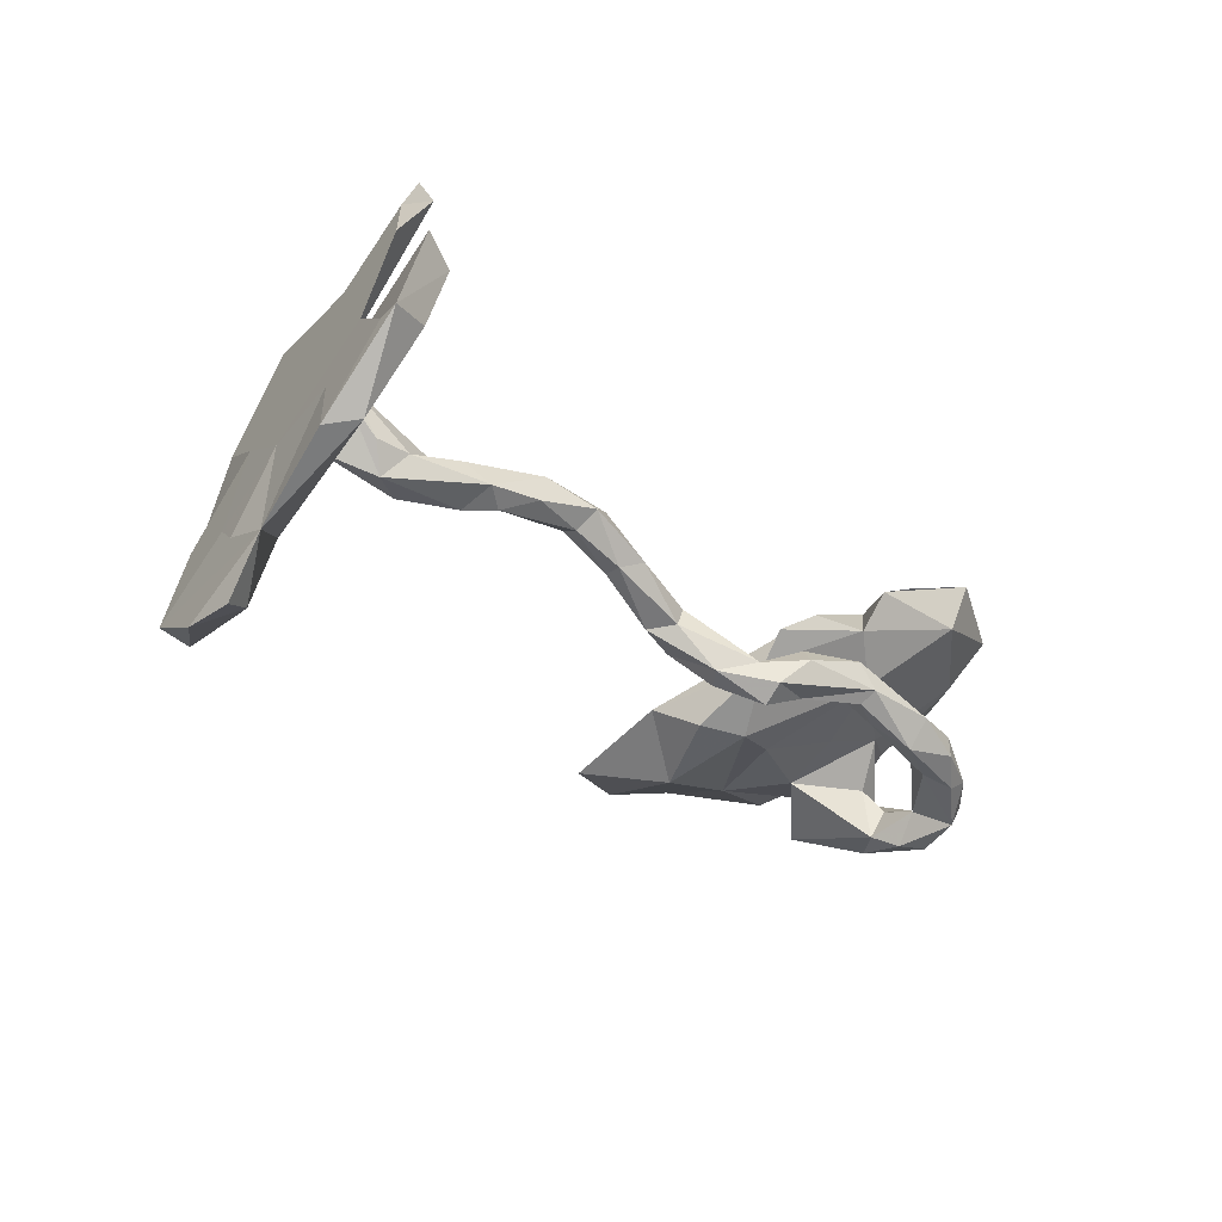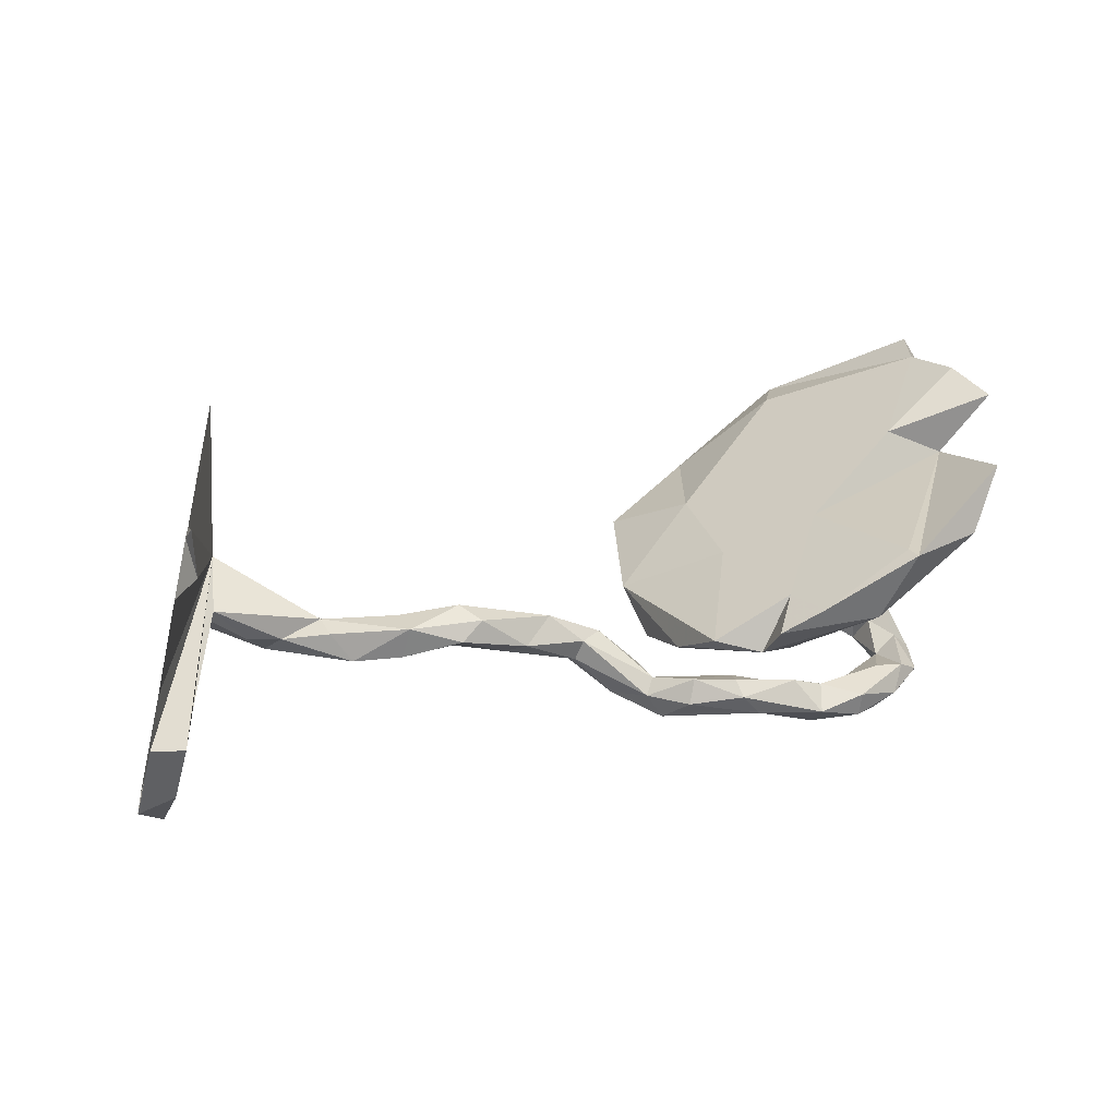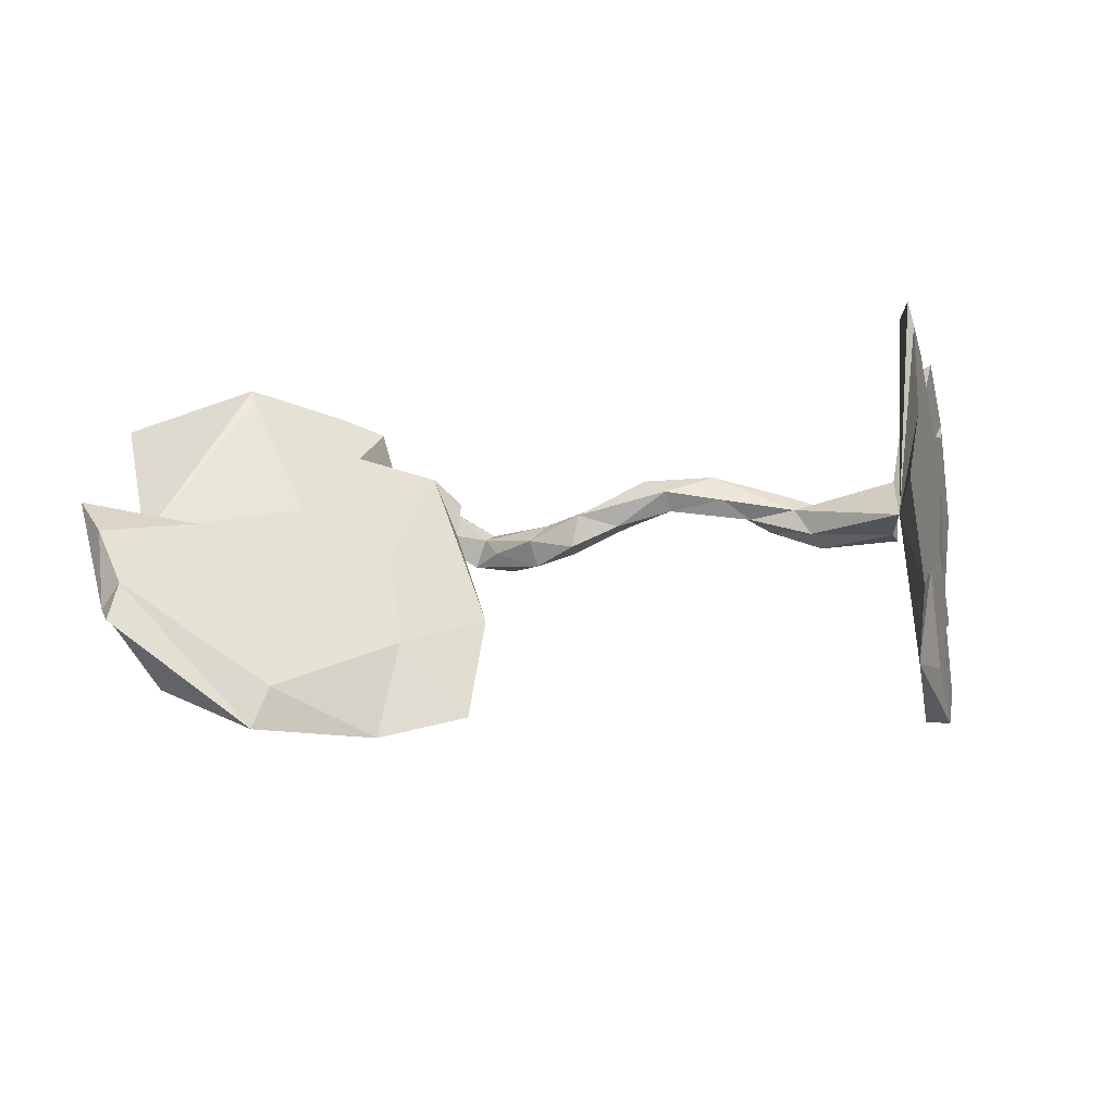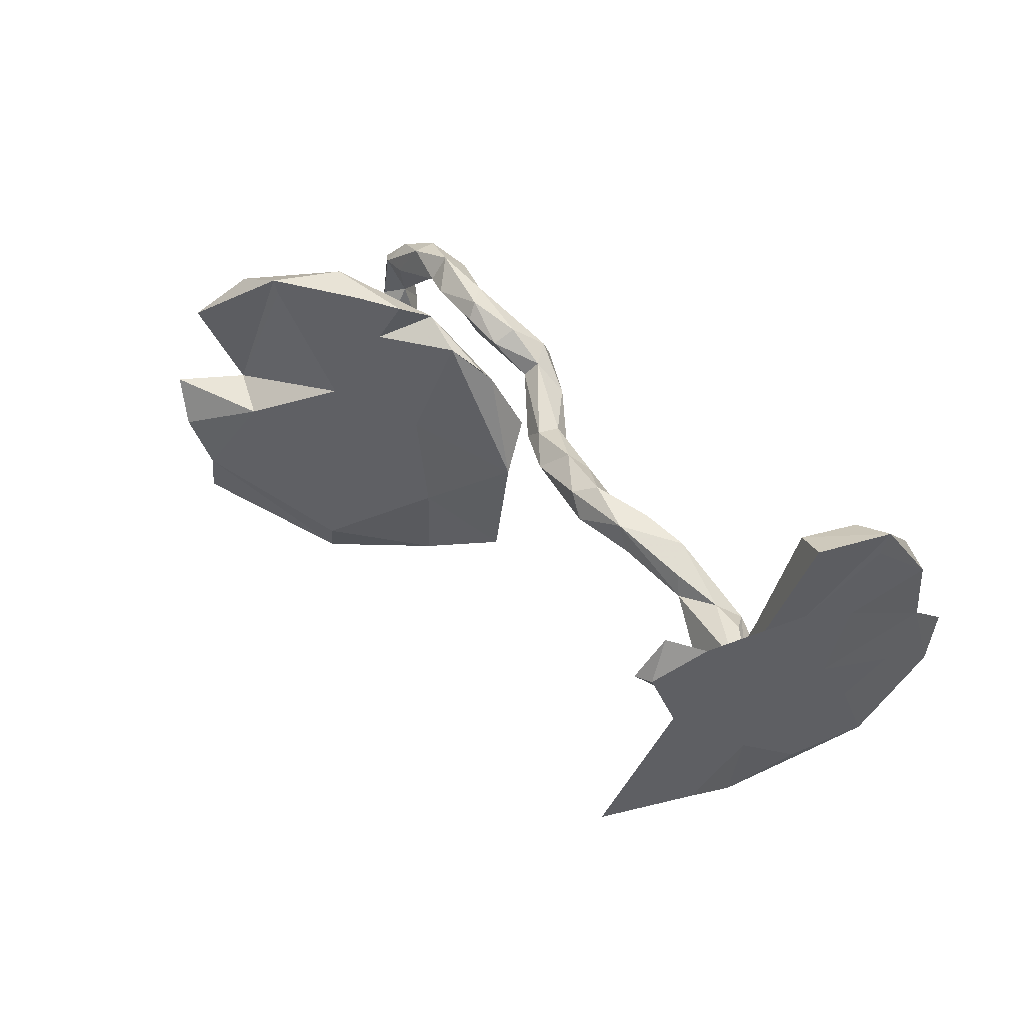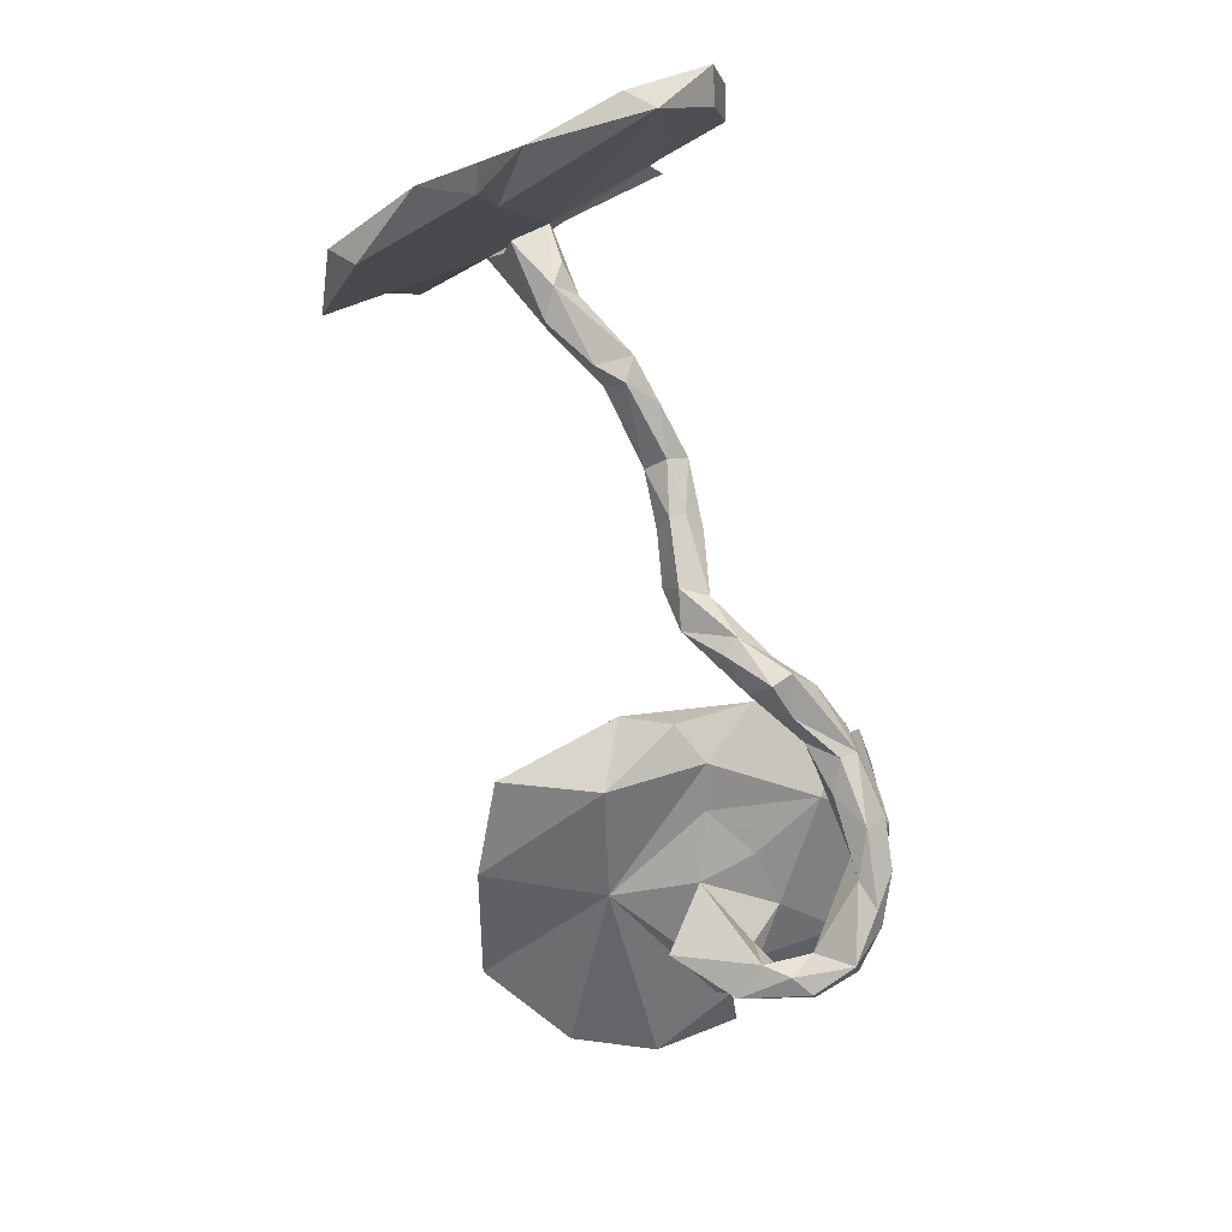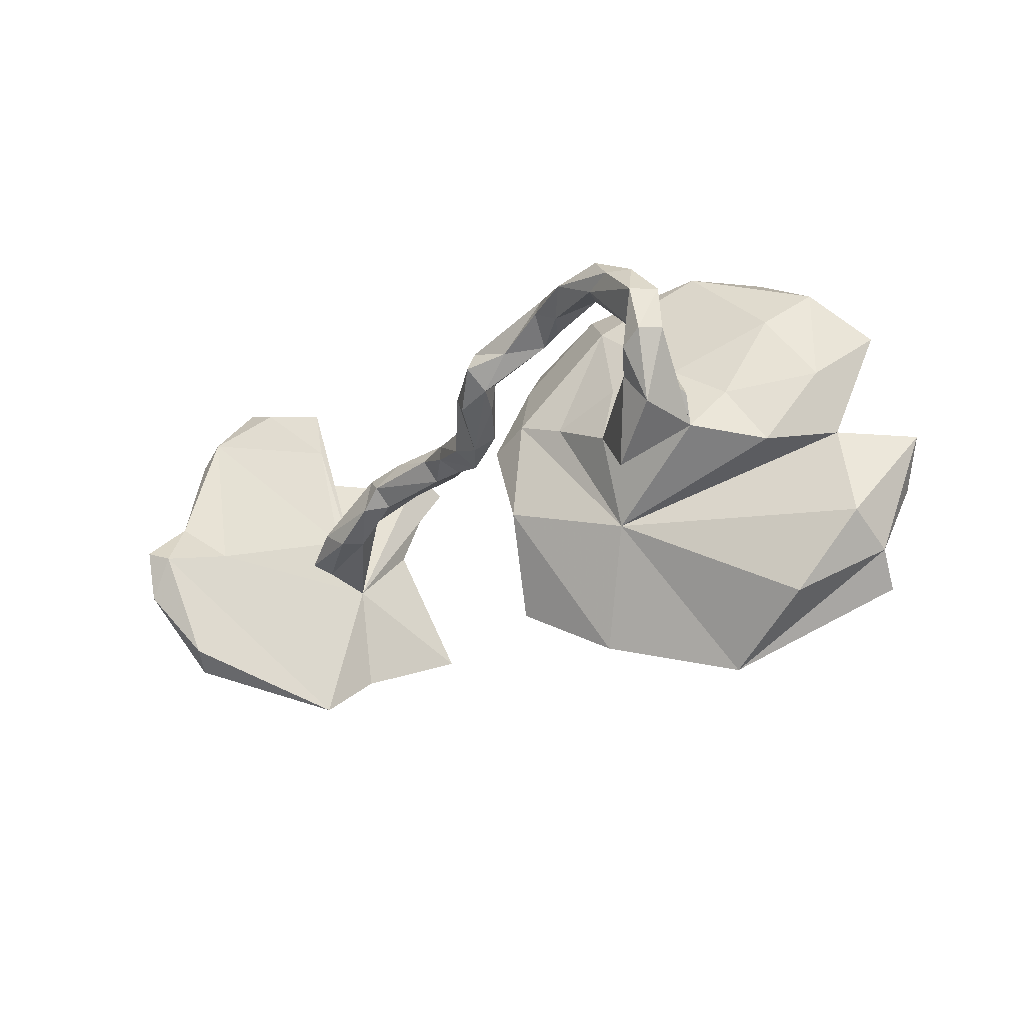
<metadata>
{"format":"obj","ext":"obj","renderer":"f3d","projection":"perspective","resolution":1024,"background":"white","views":[{"elev":-33.6,"azim":131.8,"up":"+Z"},{"elev":37.6,"azim":162.5,"up":"+Z"},{"elev":43.7,"azim":-7.5,"up":"+Z"},{"elev":35.9,"azim":46.5,"up":"+Y"},{"elev":-77.4,"azim":103.6,"up":"+Z"},{"elev":-12.7,"azim":-131.5,"up":"+Y"}]}
</metadata>
<code>
v 0.7632 0.3636 0.08006
v 0.7061 0.3488 0.05205
v 0.7983 0.3452 -0.06635
v 0.7331 0.3334 -0.05887
v 0.7538 0.2451 -0.1859
v 0.6416 0.235 0.3048
v 0.7864 0.3011 -0.06166
v 0.6808 0.2545 0.04925
v 0.7914 0.1989 -0.1939
v 0.6793 0.1979 0.2416
v 0.646 0.1668 0.3373
v 0.6375 0.1948 0.3718
v -0.3304 0.3423 0.03357
v 0.7281 0.1904 0.04215
v -0.5715 0.3572 0.1591
v -0.5094 0.3575 0.03904
v -0.4064 0.3517 0.07494
v -0.3154 0.3045 -0.03564
v 0.743 0.1444 -0.06587
v -0.567 0.3274 0.1535
v 0.6153 0.03392 0.05571
v -0.3107 0.3232 -0.1622
v -0.4245 0.3435 -0.1725
v -0.2756 0.2872 -0.1029
v 0.7485 0.03703 -0.2676
v -0.1907 0.2836 -0.1433
v -0.5034 0.334 -0.208
v -0.2789 0.3186 -0.1202
v -0.44 0.2961 -0.1488
v -0.5104 0.3285 -0.1662
v -0.386 0.2982 -0.1238
v -0.3094 0.2935 -0.1775
v -0.7118 0.2949 0.1321
v -0.3948 0.2512 -0.08709
v -0.2071 0.2584 -0.1079
v -0.1509 0.249 -0.1903
v -0.4199 0.3088 -0.2216
v -0.2267 0.2348 -0.1804
v -0.2841 0.2438 -0.1304
v -0.3683 0.2694 -0.1804
v -0.5027 0.2764 -0.2218
v 0.1953 0.1665 0.005466
v -0.338 0.2543 -0.1461
v -0.4742 0.2747 -0.1791
v 0.2825 0.1375 0.03415
v -0.1287 0.2275 -0.1528
v 0.4138 0.08665 0.01579
v 0.2986 0.1415 -0.02201
v 0.2059 0.1319 -0.02575
v 0.154 0.1474 0.03035
v -0.1581 0.2133 -0.215
v -0.1932 0.2229 -0.05646
v -0.38 0.2632 0.04804
v 0.3837 0.1194 -0.02826
v -0.1488 0.2002 -0.1358
v 0.07768 0.1634 -0.03518
v -0.678 0.2352 0.04658
v -0.5649 0.1431 -0.07499
v 0.1166 0.1417 -0.05398
v -0.5929 0.2983 -0.2076
v -0.6227 0.2566 -0.1803
v 0.345 0.09653 -0.04443
v -0.5559 0.2959 -0.2333
v 0.1845 0.104 0.03974
v -0.01687 0.1495 -0.1007
v 0.669 -0.02506 -0.2113
v -0.07173 0.119 -0.07096
v 0.1171 0.1142 -0.05536
v 0.02137 0.1176 -0.01421
v 0.605 0.03647 0.07452
v -0.03284 0.148 -0.06329
v -0.5708 0.2574 -0.1697
v 0.1944 0.09119 -0.000591
v 0.6995 -0.01109 -0.06757
v 0.3843 0.05367 -0.04502
v 0.2919 0.08201 0.02522
v -0.2057 0.1777 -0.09838
v 0.4961 0.05468 -0.000528
v 0.5548 0.04143 0.003405
v 0.09357 0.08865 -0.02481
v -0.2398 0.2635 -0.02307
v -0.0771 0.1773 -0.1716
v -0.1005 0.1506 -0.1791
v 0.4219 0.04363 0.01829
v 0.3425 0.05968 -0.01162
v -0.1714 0.1733 -0.1811
v 0.6269 0.02272 0.254
v 0.7254 -0.06151 -0.2233
v -0.6592 0.2441 -0.2097
v 0.00869 0.1032 -0.1032
v 0.6963 -0.04344 -0.338
v 0.5235 0.0204 -0.04269
v -0.1325 0.1537 -0.1304
v -0.6089 0.1794 -0.2147
v 0.004456 0.07591 -0.05527
v -0.7906 0.2091 0.2046
v -0.06033 0.09025 -0.1127
v 0.469 -0.006348 -0.04029
v -0.6333 0.2414 -0.2531
v 0.6068 -0.03022 -0.01546
v 0.4456 -0.003976 -0.001561
v -0.6242 0.1366 -0.261
v -0.6616 0.1636 -0.2614
v 0.5881 -0.04797 0.01906
v -0.7774 0.02245 0.1144
v -0.6808 0.166 -0.2231
v -0.3379 0.04735 -0.005337
v -0.4545 0.1234 -0.1189
v 0.7411 -0.029 -0.3591
v -0.7673 0.1258 0.07451
v -0.6515 0.1634 -0.191
v -0.4932 0.09681 0.08132
v -0.6205 0.1129 -0.1862
v 0.6245 -0.1726 0.04816
v -0.6008 0.09459 -0.2377
v -0.595 0.08754 -0.1448
v -0.6505 0.04207 -0.2319
v -0.268 0.0825 -0.1744
v -0.1745 -0.04202 -0.1141
v -0.4674 0.02514 -0.1589
v -0.3515 0.0625 -0.1556
v 0.5378 -0.2263 0.3288
v 0.7303 -0.128 -0.3495
v -0.2709 -0.08729 -0.1982
v -0.655 0.07197 -0.1397
v -0.647 0.01969 -0.1221
v -0.659 0.09188 -0.04358
v 0.6894 -0.1321 -0.1597
v 0.5829 -0.08216 0.1027
v -0.5602 -0.04974 -0.2072
v -0.1933 0.04642 -0.1711
v -0.68 -0.005518 0.1616
v 0.6697 -0.2859 -0.2527
v -0.8709 0.01379 0.218
v -0.8362 -0.07624 0.2297
v -0.4694 -0.1292 -0.1164
v 0.573 -0.2869 0.1236
v -0.8385 -0.1305 0.08216
v -0.7218 0.001028 -0.009129
v 0.6302 -0.2862 -0.09816
v 0.6386 -0.2468 -0.2885
v -0.5465 -0.1128 0.07768
v 0.561 -0.3572 0.000248
v -0.2305 -0.2626 -0.1306
v -0.8399 -0.1923 0.1529
v -0.3398 -0.1541 -0.03393
v -0.804 -0.1775 0.1993
v -0.396 -0.3371 -0.07822
v -0.7572 -0.2674 0.02166
v -0.8255 -0.2552 0.1897
v -0.5684 -0.3175 0.0587
v -0.605 -0.3876 0.03254
f 97 82 90
f 65 90 82
f 95 97 90
f 83 82 97
f 97 86 83
f 51 83 86
f 93 86 97
f 119 77 81
f 52 81 77
f 107 119 81
f 95 90 68
f 59 68 90
f 80 95 68
f 121 34 118
f 77 118 34
f 136 121 118
f 108 34 121
f 33 57 110
f 127 110 57
f 67 93 97
f 55 86 93
f 131 77 119
f 118 77 131
f 53 107 81
f 146 119 107
f 112 107 53
f 20 112 53
f 142 107 112
f 105 132 112
f 142 112 132
f 20 105 112
f 134 132 105
f 110 105 96
f 15 96 105
f 67 97 95
f 95 69 67
f 71 67 69
f 80 69 95
f 55 93 67
f 73 80 68
f 123 109 25
f 91 25 109
f 91 109 123
f 143 66 91
f 25 91 66
f 75 101 85
f 84 85 101
f 62 75 85
f 98 101 75
f 92 98 75
f 104 101 98
f 88 25 74
f 19 74 25
f 128 88 74
f 128 25 88
f 114 128 74
f 5 66 21
f 129 21 66
f 92 21 100
f 104 100 21
f 100 98 92
f 104 98 100
f 129 101 104
f 129 70 84
f 78 84 70
f 101 129 84
f 21 70 8
f 129 8 70
f 5 21 8
f 4 5 8
f 66 5 25
f 9 25 5
f 17 15 20
f 105 20 15
f 33 15 16
f 13 16 15
f 53 17 20
f 13 17 53
f 13 18 16
f 34 16 18
f 15 17 13
f 53 18 13
f 11 10 6
f 129 6 10
f 12 11 6
f 87 10 11
f 129 11 12
f 2 8 129
f 14 129 10
f 14 7 129
f 3 129 7
f 19 7 14
f 74 19 14
f 9 7 19
f 3 7 9
f 25 9 19
f 5 3 9
f 1 2 129
f 4 8 2
f 3 2 1
f 3 1 129
f 3 4 2
f 5 4 3
f 87 74 10
f 14 10 74
f 114 74 87
f 129 87 11
f 152 145 149
f 138 149 145
f 136 152 149
f 150 145 152
f 124 144 148
f 146 148 144
f 147 145 150
f 147 150 152
f 136 148 152
f 151 152 148
f 146 151 148
f 147 152 151
f 42 45 48
f 54 48 45
f 49 42 48
f 50 45 42
f 47 54 45
f 62 48 54
f 84 47 45
f 78 54 47
f 56 50 42
f 59 56 42
f 69 50 56
f 62 49 48
f 59 42 49
f 64 45 50
f 57 33 16
f 96 15 33
f 81 18 53
f 52 18 81
f 77 18 52
f 34 18 77
f 55 46 35
f 26 35 46
f 39 55 35
f 71 46 55
f 28 35 26
f 36 26 46
f 82 36 46
f 65 82 46
f 51 36 82
f 24 39 35
f 86 55 39
f 22 26 36
f 76 45 64
f 73 76 64
f 84 45 76
f 85 76 73
f 62 85 73
f 84 76 85
f 54 75 62
f 49 62 73
f 92 75 54
f 78 92 54
f 73 64 80
f 69 80 64
f 49 73 68
f 50 69 64
f 59 49 68
f 71 69 56
f 65 71 56
f 59 65 56
f 46 71 65
f 90 65 59
f 55 67 71
f 110 96 33
f 34 57 16
f 58 57 34
f 127 57 58
f 120 136 126
f 139 126 136
f 138 136 149
f 105 136 138
f 134 138 145
f 119 146 144
f 142 151 146
f 147 151 142
f 132 147 142
f 135 145 147
f 137 129 143
f 66 143 129
f 43 24 31
f 28 31 24
f 44 43 31
f 39 24 43
f 35 28 24
f 23 31 28
f 39 32 38
f 22 38 32
f 86 39 38
f 40 32 39
f 40 39 43
f 38 22 36
f 51 38 36
f 22 28 26
f 23 28 22
f 83 51 82
f 86 38 51
f 44 31 29
f 23 29 31
f 72 44 29
f 29 23 30
f 27 30 23
f 72 29 30
f 43 44 40
f 41 40 44
f 37 32 40
f 37 22 32
f 61 72 30
f 60 61 30
f 94 72 61
f 27 60 30
f 89 61 60
f 63 60 27
f 63 37 41
f 40 41 37
f 99 63 41
f 27 37 63
f 23 37 27
f 23 22 37
f 99 60 63
f 129 12 6
f 58 34 108
f 120 108 121
f 124 118 131
f 106 89 103
f 99 103 89
f 117 106 103
f 111 89 106
f 111 61 89
f 94 61 111
f 126 111 106
f 103 99 102
f 94 102 99
f 117 103 102
f 102 94 115
f 113 115 94
f 117 102 115
f 60 99 89
f 113 94 111
f 41 94 99
f 70 21 79
f 92 79 21
f 78 70 79
f 78 47 84
f 92 78 79
f 44 72 94
f 126 106 117
f 126 113 111
f 126 127 58
f 21 129 104
f 116 115 113
f 130 117 115
f 125 113 126
f 125 116 113
f 120 115 116
f 58 120 116
f 130 115 120
f 125 58 116
f 108 120 58
f 126 58 125
f 136 120 121
f 139 110 127
f 126 139 127
f 105 110 139
f 124 136 118
f 119 124 131
f 148 136 124
f 41 44 94
f 122 87 129
f 114 87 122
f 140 128 114
f 133 25 128
f 133 123 25
f 141 91 123
f 107 142 146
f 135 147 132
f 134 135 132
f 145 135 134
f 133 141 123
f 143 141 133
f 91 141 143
f 133 128 140
f 143 133 140
f 143 140 114
f 137 143 114
f 129 137 122
f 114 122 137
f 105 139 136
f 144 124 119
f 134 105 138
f 117 130 126
f 120 126 130

</code>
